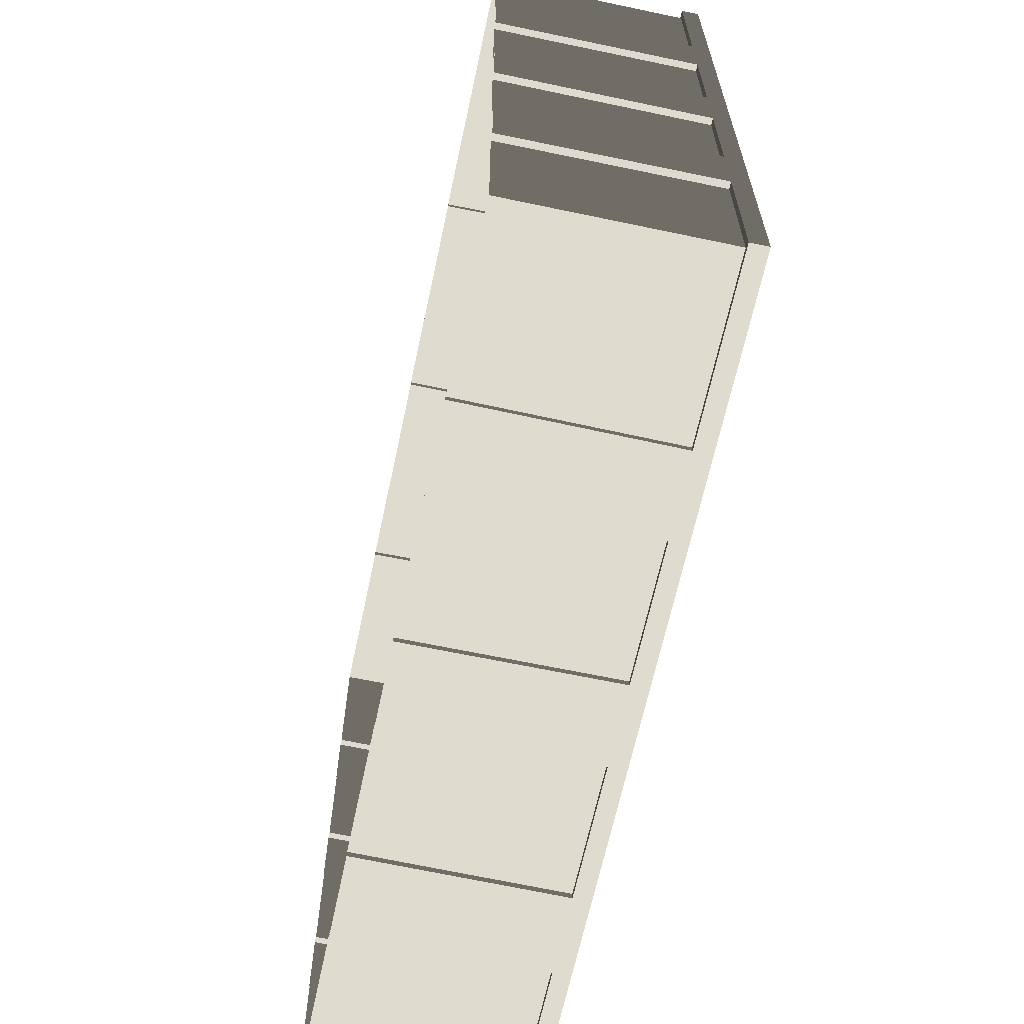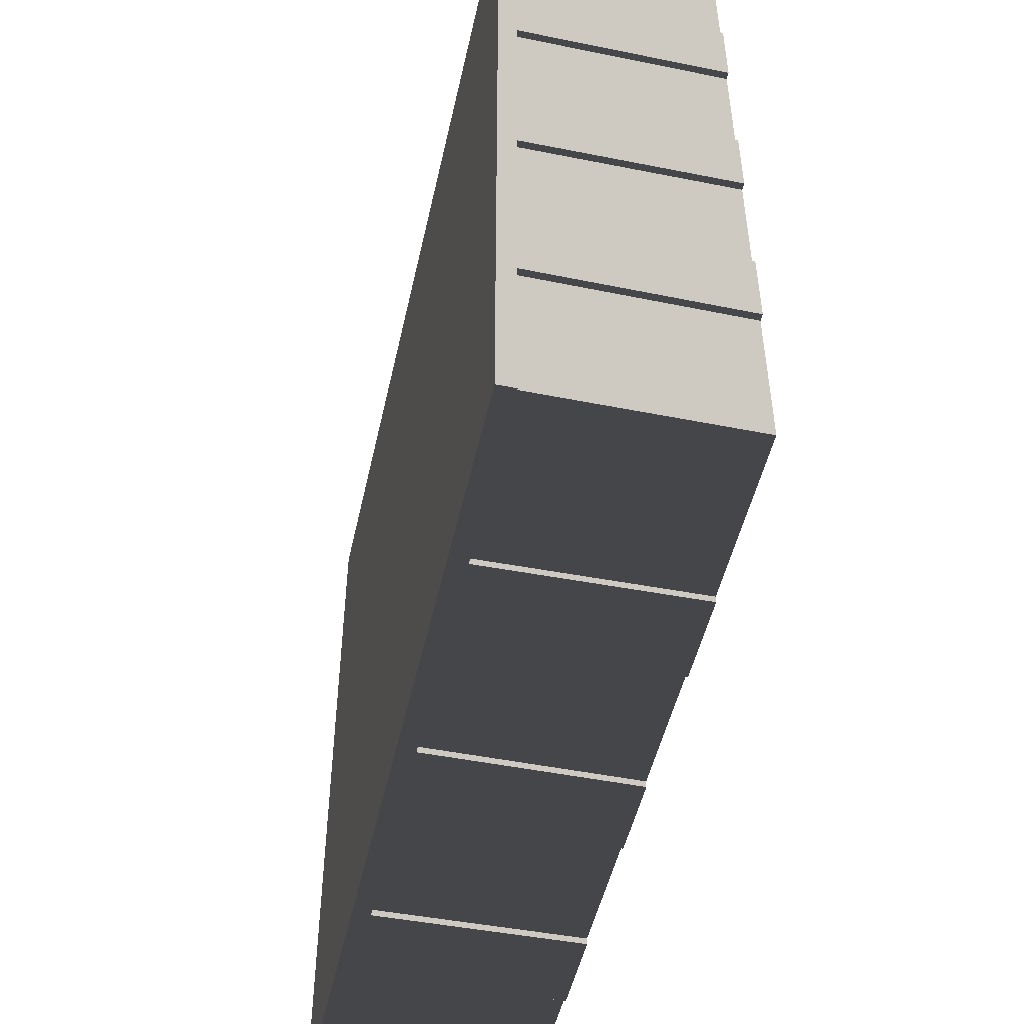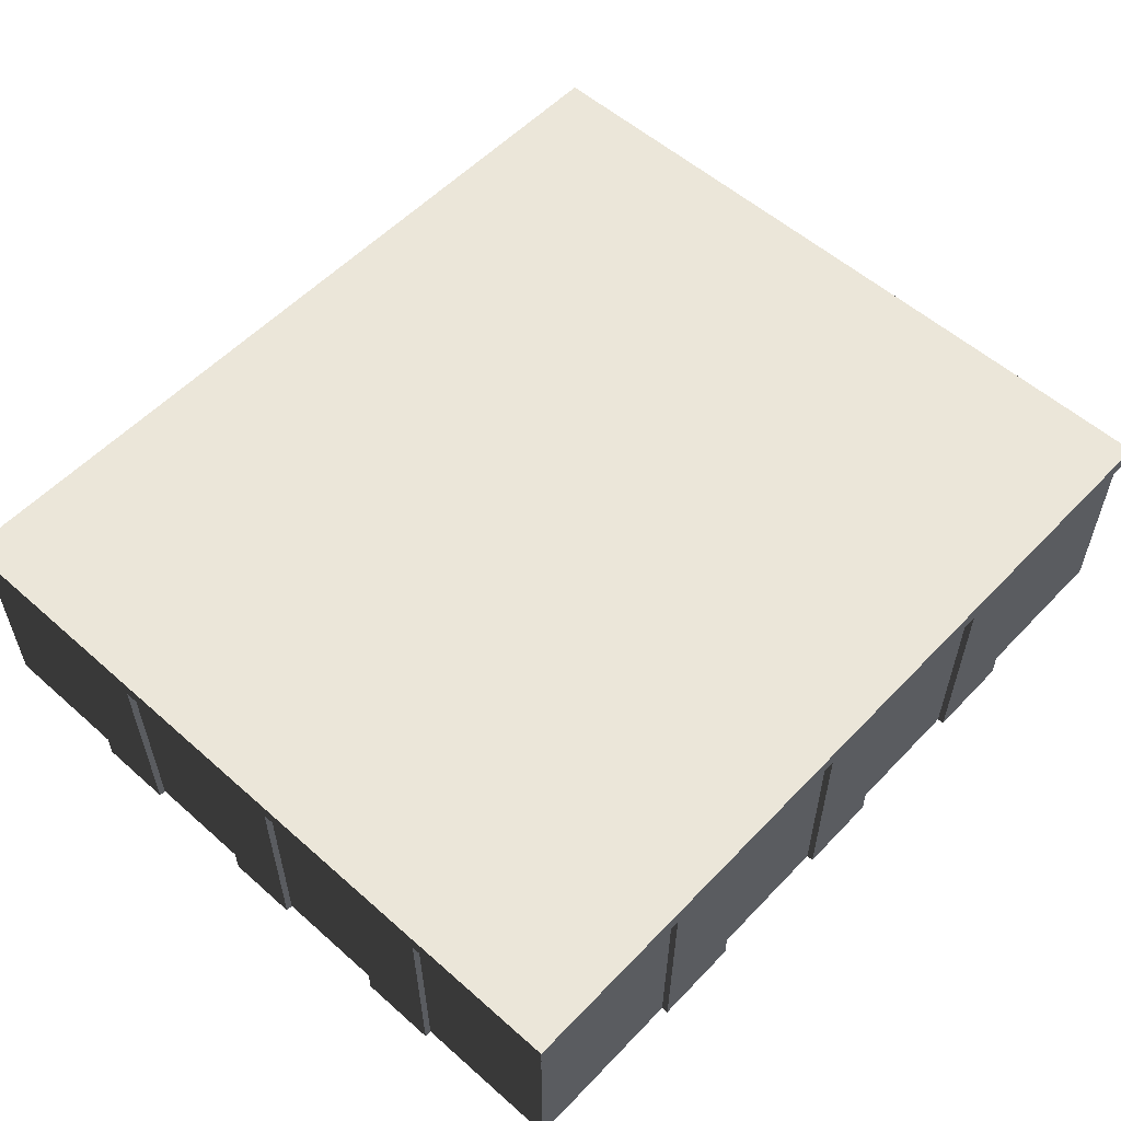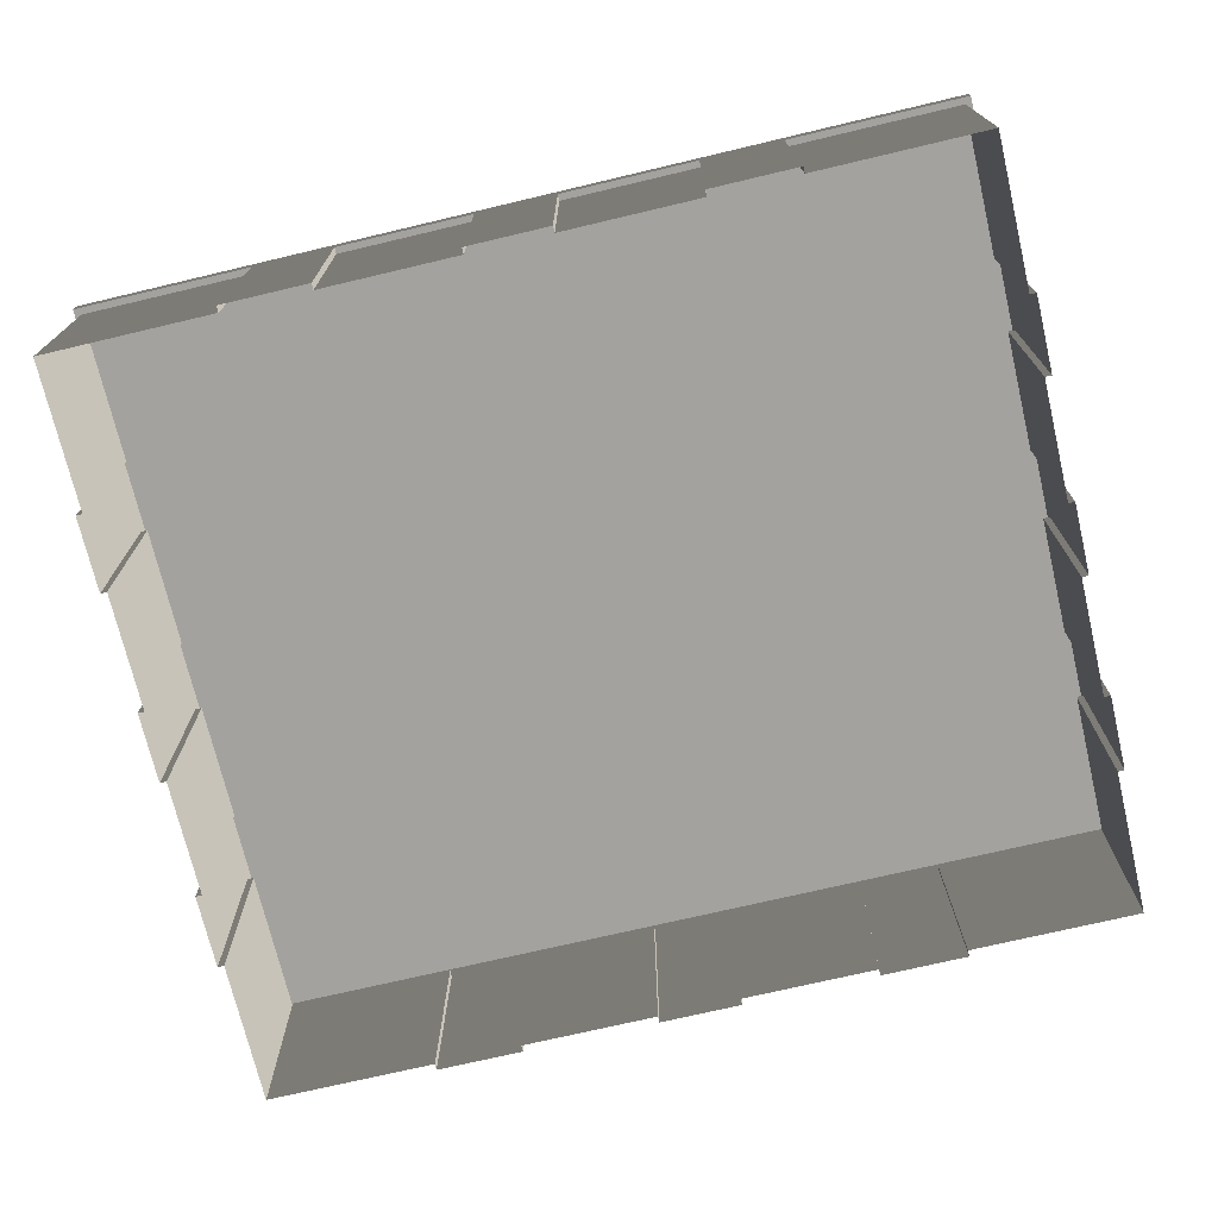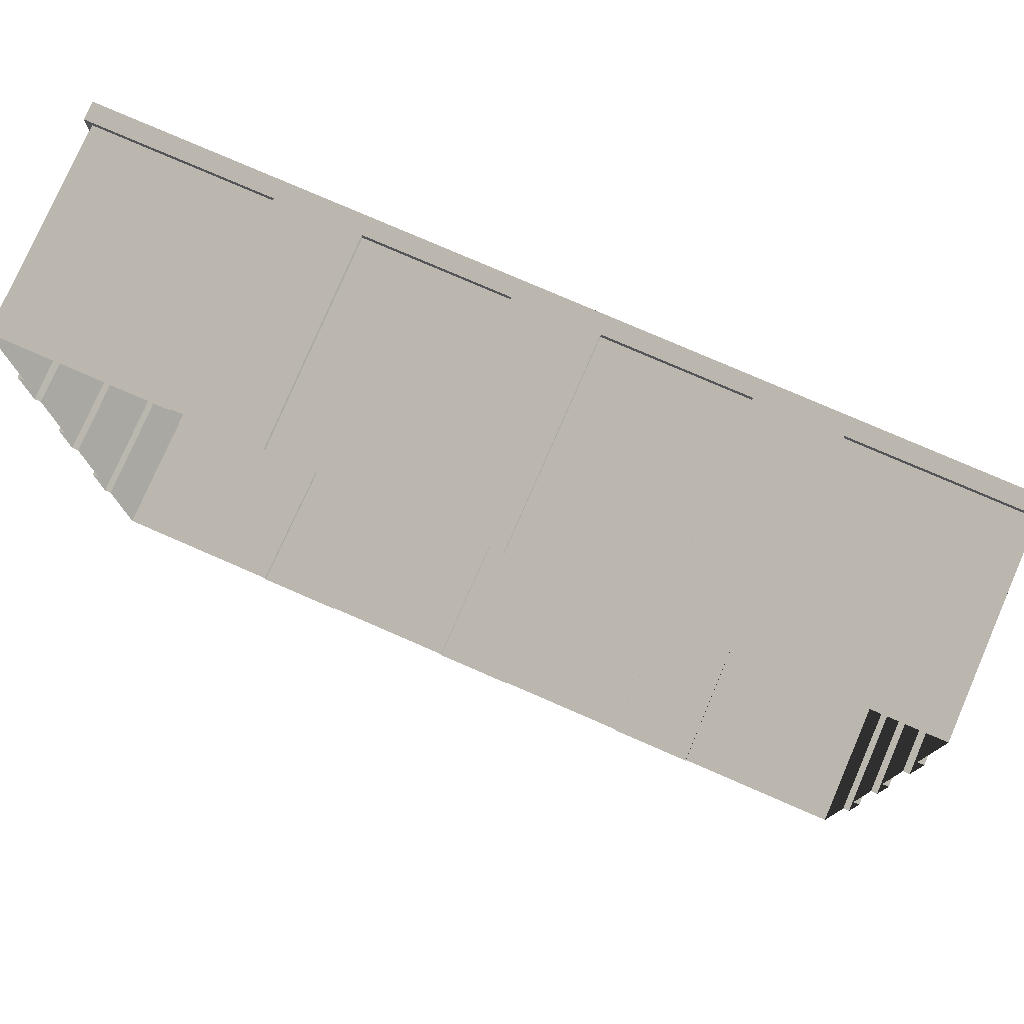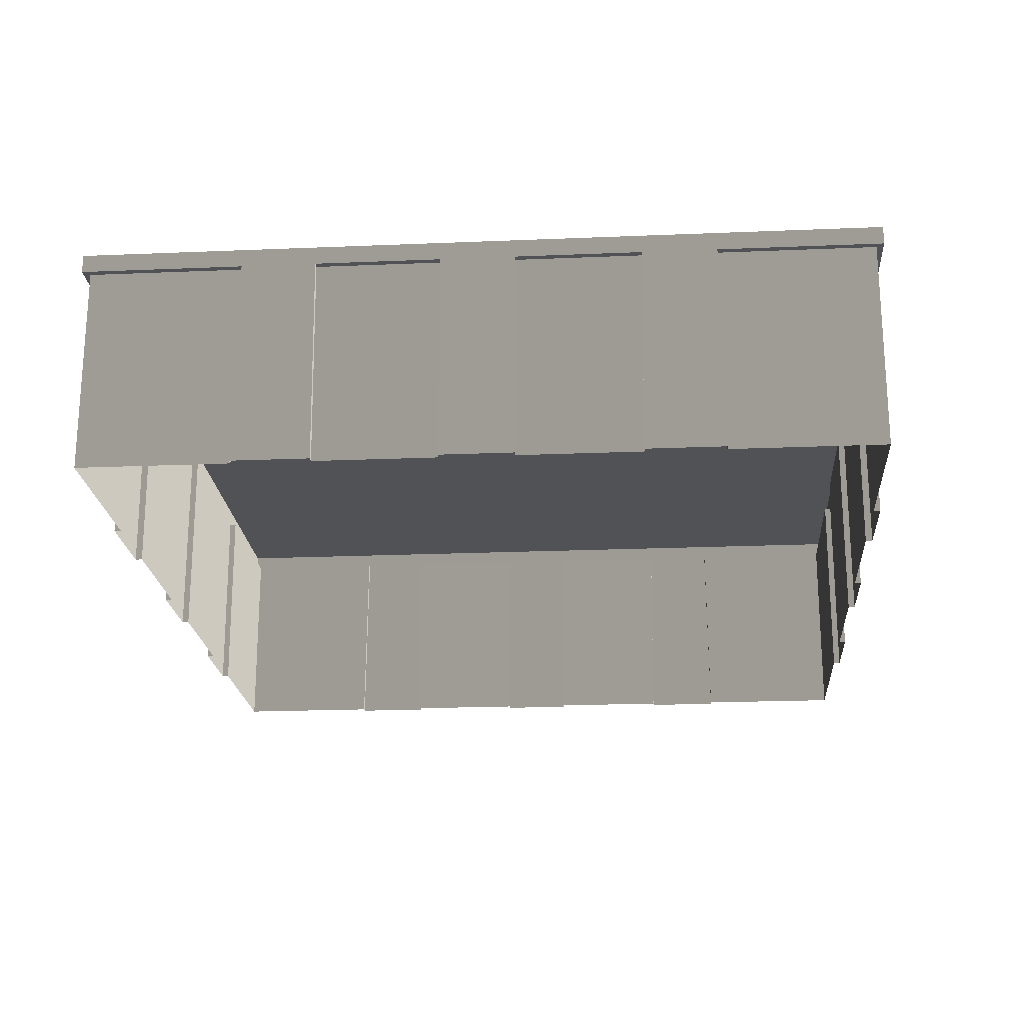
<metadata>
{"format":"obj","ext":"obj","renderer":"f3d","projection":"perspective","resolution":1024,"background":"white","views":[{"elev":-64.7,"azim":78.0,"up":"+Z"},{"elev":-49.5,"azim":-102.4,"up":"+Z"},{"elev":55.8,"azim":132.8,"up":"+Y"},{"elev":-72.5,"azim":13.3,"up":"+Y"},{"elev":77.7,"azim":23.5,"up":"+Z"},{"elev":-20.9,"azim":94.3,"up":"+Y"}]}
</metadata>
<code>
v 20 -5 1.624
v 20 4.202 1.624
v 20 4.202 -1.624
v 20 -5 -1.624
v -20 4.202 1.624
v -20 -5 1.624
v -20 -5 -1.624
v -20 4.202 -1.624
v 20 -5 -7.03
v 20 4.202 -7.118
v 20 4.202 -10.38
v 20 -5 -10.47
v -20 4.202 -7.118
v -20 -5 -7.03
v -20 -5 -10.47
v -20 4.202 -10.38
v 20 -5 10.47
v 20 4.202 10.38
v 20 4.202 7.118
v 20 -5 7.03
v -20 4.202 10.38
v -20 -5 10.47
v -20 -5 7.03
v -20 4.202 7.118
v 19.7 -5 17.2
v 19.7 4.202 17.2
v 19.7 4.202 10.38
v 19.7 -5 10.47
v -19.7 -5 10.47
v -19.7 4.202 10.38
v -19.7 4.202 17.2
v -19.7 -5 17.2
v 19.7 4.202 -1.624
v 19.7 4.202 -7.118
v 19.7 -5 -7.03
v 19.7 -5 -1.624
v -19.7 -5 -7.03
v -19.7 4.202 -7.118
v -19.7 4.202 -1.624
v -19.7 -5 -1.624
v 19.7 4.202 -10.38
v 19.7 4.202 -17.2
v 19.7 -5 -17.2
v 19.7 -5 -10.47
v -19.7 -5 -17.2
v -19.7 4.202 -17.2
v -19.7 4.202 -10.38
v -19.7 -5 -10.47
v 19.7 4.202 7.118
v 19.7 4.202 1.624
v 19.7 -5 1.624
v 19.7 -5 7.03
v -19.7 -5 1.624
v -19.7 4.202 1.624
v -19.7 4.202 7.118
v -19.7 -5 7.03
v -1.86 -5 17.5
v -1.86 4.202 17.5
v 1.86 4.202 17.5
v 1.86 -5 17.5
v -1.86 4.202 -17.5
v -1.86 -5 -17.5
v 1.86 -5 -17.5
v 1.86 4.202 -17.5
v -11.97 -5 17.5
v -11.87 4.202 17.5
v -8.131 4.202 17.5
v -8.03 -5 17.5
v -11.87 4.202 -17.5
v -11.97 -5 -17.5
v -8.03 -5 -17.5
v -8.131 4.202 -17.5
v 8.03 -5 17.5
v 8.131 4.202 17.5
v 11.87 4.202 17.5
v 11.97 -5 17.5
v 8.131 4.202 -17.5
v 8.03 -5 -17.5
v 11.97 -5 -17.5
v 11.87 4.202 -17.5
v -19.7 -5 17.2
v -19.7 4.202 17.2
v -11.87 4.202 17.2
v -11.97 -5 17.2
v -19.7 4.202 -17.2
v -19.7 -5 -17.2
v -11.97 -5 -17.2
v -11.87 4.202 -17.2
v 1.86 4.202 17.2
v 8.131 4.202 17.2
v 8.03 -5 17.2
v 1.86 -5 17.2
v 1.86 -5 -17.2
v 8.03 -5 -17.2
v 8.131 4.202 -17.2
v 1.86 4.202 -17.2
v -8.131 4.202 17.2
v -1.86 4.202 17.2
v -1.86 -5 17.2
v -8.03 -5 17.2
v -8.03 -5 -17.2
v -1.86 -5 -17.2
v -1.86 4.202 -17.2
v -8.131 4.202 -17.2
v 11.87 4.202 17.2
v 19.7 4.202 17.2
v 19.7 -5 17.2
v 11.97 -5 17.2
v 11.97 -5 -17.2
v 19.7 -5 -17.2
v 19.7 4.202 -17.2
v 11.87 4.202 -17.2
v 10 5 17.5
v 20 5 17.5
v 20 4.202 17.5
v 11.87 4.202 17.5
v -2.324e-05 5 17.5
v 8.131 4.202 17.5
v 1.86 4.202 17.5
v -1.86 4.202 17.5
v -8.131 4.202 17.5
v -11.87 4.202 17.5
v -10 5 17.5
v -20 4.202 17.5
v -20 5 17.5
v -20 4.202 10.38
v -20 5 8.75
v -20 5 17.5
v -20 4.202 17.5
v -20 5 2.275e-05
v -20 4.202 7.118
v -20 4.202 1.624
v -20 4.202 -1.624
v -20 4.202 -7.118
v -20 4.202 -10.38
v -20 5 -8.75
v -20 4.202 -17.5
v -20 5 -17.5
v -20 5 -17.5
v -20 4.202 -17.5
v -11.87 4.202 -17.5
v -10 5 -17.5
v -2.59e-05 5 -17.5
v -8.131 4.202 -17.5
v -1.86 4.202 -17.5
v 1.86 4.202 -17.5
v 8.131 4.202 -17.5
v 11.87 4.202 -17.5
v 10 5 -17.5
v 20 4.202 -17.5
v 20 5 -17.5
v 20 5 -8.75
v 20 5 -17.5
v 20 4.202 -17.5
v 20 4.202 -10.38
v 20 5 2.041e-05
v 20 4.202 -7.118
v 20 4.202 -1.624
v 20 4.202 1.624
v 20 4.202 7.118
v 20 4.202 10.38
v 20 5 8.75
v 20 4.202 17.5
v 20 5 17.5
v 20 -5 10.47
v 19.7 -5 10.47
v 19.7 4.202 10.38
v 20 4.202 10.38
v 20 4.202 10.38
v 19.7 4.202 10.38
v 19.7 4.202 17.2
v 20 4.202 17.5
v 11.87 4.202 17.5
v 11.87 4.202 17.2
v 11.97 -5 17.2
v 11.97 -5 17.5
v 20 4.202 17.5
v 19.7 4.202 17.2
v 11.87 4.202 17.2
v 11.87 4.202 17.5
v -20 4.202 17.5
v -19.7 4.202 17.2
v -19.7 4.202 10.38
v -20 4.202 10.38
v -20 4.202 10.38
v -19.7 4.202 10.38
v -19.7 -5 10.47
v -20 -5 10.47
v -11.97 -5 17.5
v -11.97 -5 17.2
v -11.87 4.202 17.2
v -11.87 4.202 17.5
v -11.87 4.202 17.5
v -11.87 4.202 17.2
v -19.7 4.202 17.2
v -20 4.202 17.5
v 20 4.202 -1.624
v 19.7 4.202 -1.624
v 19.7 -5 -1.624
v 20 -5 -1.624
v 20 -5 -7.03
v 19.7 -5 -7.03
v 19.7 4.202 -7.118
v 20 4.202 -7.118
v 20 4.202 -7.118
v 19.7 4.202 -7.118
v 19.7 4.202 -1.624
v 20 4.202 -1.624
v -20 -5 -1.624
v -19.7 -5 -1.624
v -19.7 4.202 -1.624
v -20 4.202 -1.624
v -20 4.202 -1.624
v -19.7 4.202 -1.624
v -19.7 4.202 -7.118
v -20 4.202 -7.118
v -20 4.202 -7.118
v -19.7 4.202 -7.118
v -19.7 -5 -7.03
v -20 -5 -7.03
v 20 4.202 -10.38
v 19.7 4.202 -10.38
v 19.7 -5 -10.47
v 20 -5 -10.47
v 20 4.202 -17.5
v 19.7 4.202 -17.2
v 19.7 4.202 -10.38
v 20 4.202 -10.38
v 11.97 -5 -17.5
v 11.97 -5 -17.2
v 11.87 4.202 -17.2
v 11.87 4.202 -17.5
v 11.87 4.202 -17.5
v 11.87 4.202 -17.2
v 19.7 4.202 -17.2
v 20 4.202 -17.5
v -20 -5 -10.47
v -19.7 -5 -10.47
v -19.7 4.202 -10.38
v -20 4.202 -10.38
v -20 4.202 -10.38
v -19.7 4.202 -10.38
v -19.7 4.202 -17.2
v -20 4.202 -17.5
v -20 4.202 -17.5
v -19.7 4.202 -17.2
v -11.87 4.202 -17.2
v -11.87 4.202 -17.5
v -11.87 4.202 -17.5
v -11.87 4.202 -17.2
v -11.97 -5 -17.2
v -11.97 -5 -17.5
v 20 4.202 7.118
v 19.7 4.202 7.118
v 19.7 -5 7.03
v 20 -5 7.03
v 20 -5 1.624
v 19.7 -5 1.624
v 19.7 4.202 1.624
v 20 4.202 1.624
v 20 4.202 1.624
v 19.7 4.202 1.624
v 19.7 4.202 7.118
v 20 4.202 7.118
v -20 -5 7.03
v -19.7 -5 7.03
v -19.7 4.202 7.118
v -20 4.202 7.118
v -20 4.202 7.118
v -19.7 4.202 7.118
v -19.7 4.202 1.624
v -20 4.202 1.624
v -20 4.202 1.624
v -19.7 4.202 1.624
v -19.7 -5 1.624
v -20 -5 1.624
v 1.86 4.202 17.5
v 1.86 4.202 17.2
v 1.86 -5 17.2
v 1.86 -5 17.5
v 8.03 -5 17.5
v 8.03 -5 17.2
v 8.131 4.202 17.2
v 8.131 4.202 17.5
v 8.131 4.202 17.5
v 8.131 4.202 17.2
v 1.86 4.202 17.2
v 1.86 4.202 17.5
v 1.86 -5 -17.5
v 1.86 -5 -17.2
v 1.86 4.202 -17.2
v 1.86 4.202 -17.5
v 1.86 4.202 -17.5
v 1.86 4.202 -17.2
v 8.131 4.202 -17.2
v 8.131 4.202 -17.5
v 8.131 4.202 -17.5
v 8.131 4.202 -17.2
v 8.03 -5 -17.2
v 8.03 -5 -17.5
v -8.131 4.202 17.5
v -8.131 4.202 17.2
v -8.03 -5 17.2
v -8.03 -5 17.5
v -1.86 -5 17.5
v -1.86 -5 17.2
v -1.86 4.202 17.2
v -1.86 4.202 17.5
v -1.86 4.202 17.5
v -1.86 4.202 17.2
v -8.131 4.202 17.2
v -8.131 4.202 17.5
v -8.03 -5 -17.5
v -8.03 -5 -17.2
v -8.131 4.202 -17.2
v -8.131 4.202 -17.5
v -8.131 4.202 -17.5
v -8.131 4.202 -17.2
v -1.86 4.202 -17.2
v -1.86 4.202 -17.5
v -1.86 4.202 -17.5
v -1.86 4.202 -17.2
v -1.86 -5 -17.2
v -1.86 -5 -17.5
v -2.457e-05 5 2.158e-05
v -20 5 17.5
v -20 5 8.75
v -10 5 17.5
v -2.324e-05 5 17.5
v 10 5 17.5
v 20 5 17.5
v 20 5 8.75
v 20 5 2.041e-05
v 20 5 -8.75
v 20 5 -17.5
v 10 5 -17.5
v -2.59e-05 5 -17.5
v -10 5 -17.5
v -20 5 -17.5
v -20 5 -8.75
v -20 5 2.275e-05
g TS_LA_Buildings_Base_201408_51
f 1 3 2
f 1 4 3
f 5 7 6
f 5 8 7
f 9 11 10
f 9 12 11
f 13 15 14
f 13 16 15
f 17 19 18
f 17 20 19
f 21 23 22
f 21 24 23
f 25 27 26
f 25 28 27
f 29 31 30
f 29 32 31
f 33 35 34
f 33 36 35
f 37 39 38
f 37 40 39
f 41 43 42
f 41 44 43
f 45 47 46
f 45 48 47
f 49 51 50
f 49 52 51
f 53 55 54
f 53 56 55
f 57 59 58
f 57 60 59
f 61 63 62
f 61 64 63
f 65 67 66
f 65 68 67
f 69 71 70
f 69 72 71
f 73 75 74
f 73 76 75
f 77 79 78
f 77 80 79
f 81 83 82
f 81 84 83
f 85 87 86
f 85 88 87
f 89 91 90
f 89 92 91
f 93 95 94
f 93 96 95
f 97 99 98
f 97 100 99
f 101 103 102
f 101 104 103
f 105 107 106
f 105 108 107
f 109 111 110
f 109 112 111
f 113 115 114
f 113 116 115
f 117 116 113
f 118 116 117
f 117 119 118
f 120 119 117
f 117 121 120
f 122 121 117
f 123 122 117
f 124 122 123
f 124 123 125
f 126 128 127
f 126 129 128
f 126 127 130
f 130 131 126
f 132 131 130
f 130 133 132
f 134 133 130
f 130 135 134
f 136 135 130
f 137 135 136
f 137 136 138
f 139 141 140
f 139 142 141
f 141 142 143
f 143 144 141
f 145 144 143
f 143 146 145
f 147 146 143
f 143 148 147
f 149 148 143
f 150 148 149
f 150 149 151
f 152 154 153
f 152 155 154
f 156 155 152
f 157 155 156
f 156 158 157
f 159 158 156
f 156 160 159
f 161 160 156
f 162 161 156
f 163 161 162
f 163 162 164
f 165 167 166
f 165 168 167
f 169 171 170
f 169 172 171
f 173 175 174
f 173 176 175
f 177 179 178
f 177 180 179
f 181 183 182
f 181 184 183
f 185 187 186
f 185 188 187
f 189 191 190
f 189 192 191
f 193 195 194
f 193 196 195
f 197 199 198
f 197 200 199
f 201 203 202
f 201 204 203
f 205 207 206
f 205 208 207
f 209 211 210
f 209 212 211
f 213 215 214
f 213 216 215
f 217 219 218
f 217 220 219
f 221 223 222
f 221 224 223
f 225 227 226
f 225 228 227
f 229 231 230
f 229 232 231
f 233 235 234
f 233 236 235
f 237 239 238
f 237 240 239
f 241 243 242
f 241 244 243
f 245 247 246
f 245 248 247
f 249 251 250
f 249 252 251
f 253 255 254
f 253 256 255
f 257 259 258
f 257 260 259
f 261 263 262
f 261 264 263
f 265 267 266
f 265 268 267
f 269 271 270
f 269 272 271
f 273 275 274
f 273 276 275
f 277 279 278
f 277 280 279
f 281 283 282
f 281 284 283
f 285 287 286
f 285 288 287
f 289 291 290
f 289 292 291
f 293 295 294
f 293 296 295
f 297 299 298
f 297 300 299
f 301 303 302
f 301 304 303
f 305 307 306
f 305 308 307
f 309 311 310
f 309 312 311
f 313 315 314
f 313 316 315
f 317 319 318
f 317 320 319
f 321 323 322
f 321 324 323
f 325 327 326
f 326 328 325
f 325 328 329
f 329 330 325
f 325 330 331
f 331 332 325
f 325 332 333
f 333 334 325
f 325 334 335
f 335 336 325
f 325 336 337
f 337 338 325
f 325 338 339
f 339 340 325
f 325 340 341
f 341 327 325

</code>
